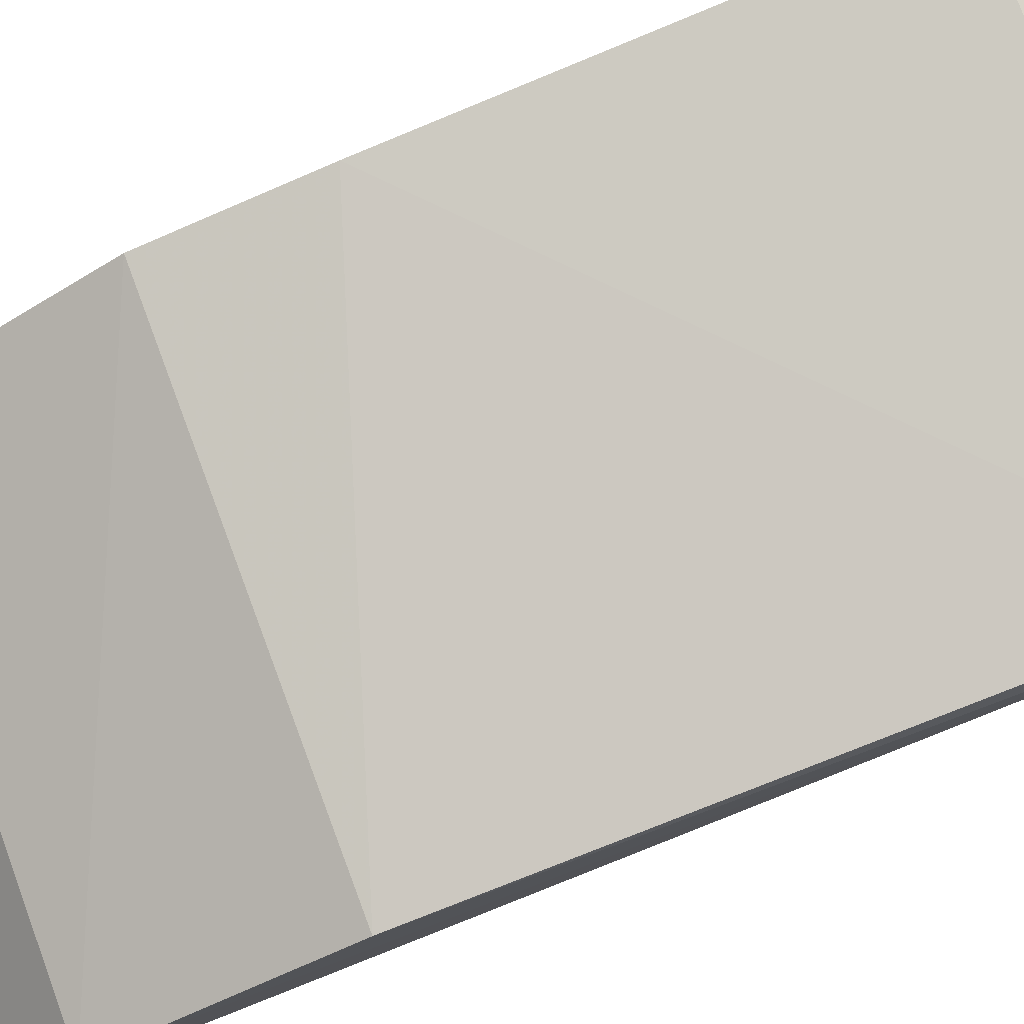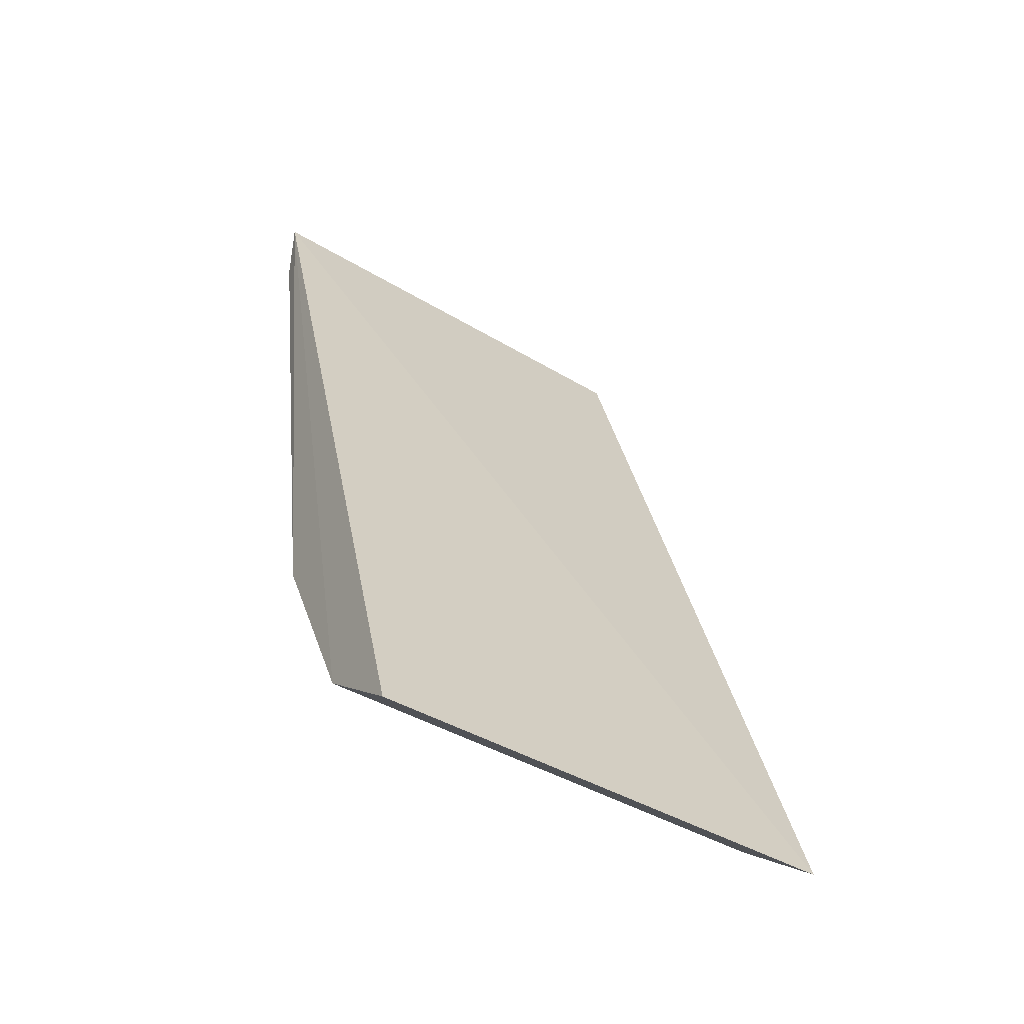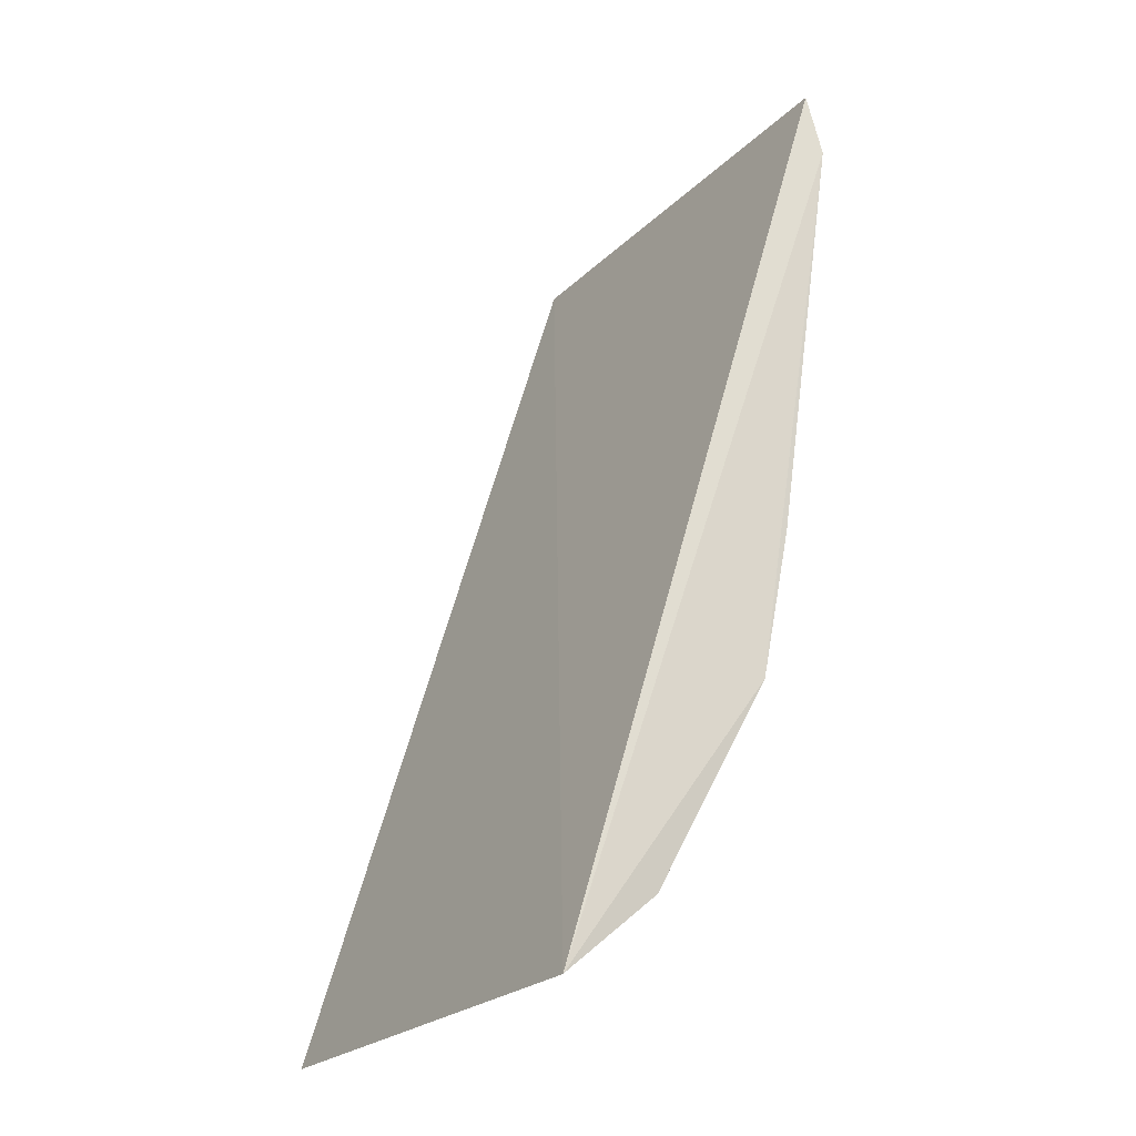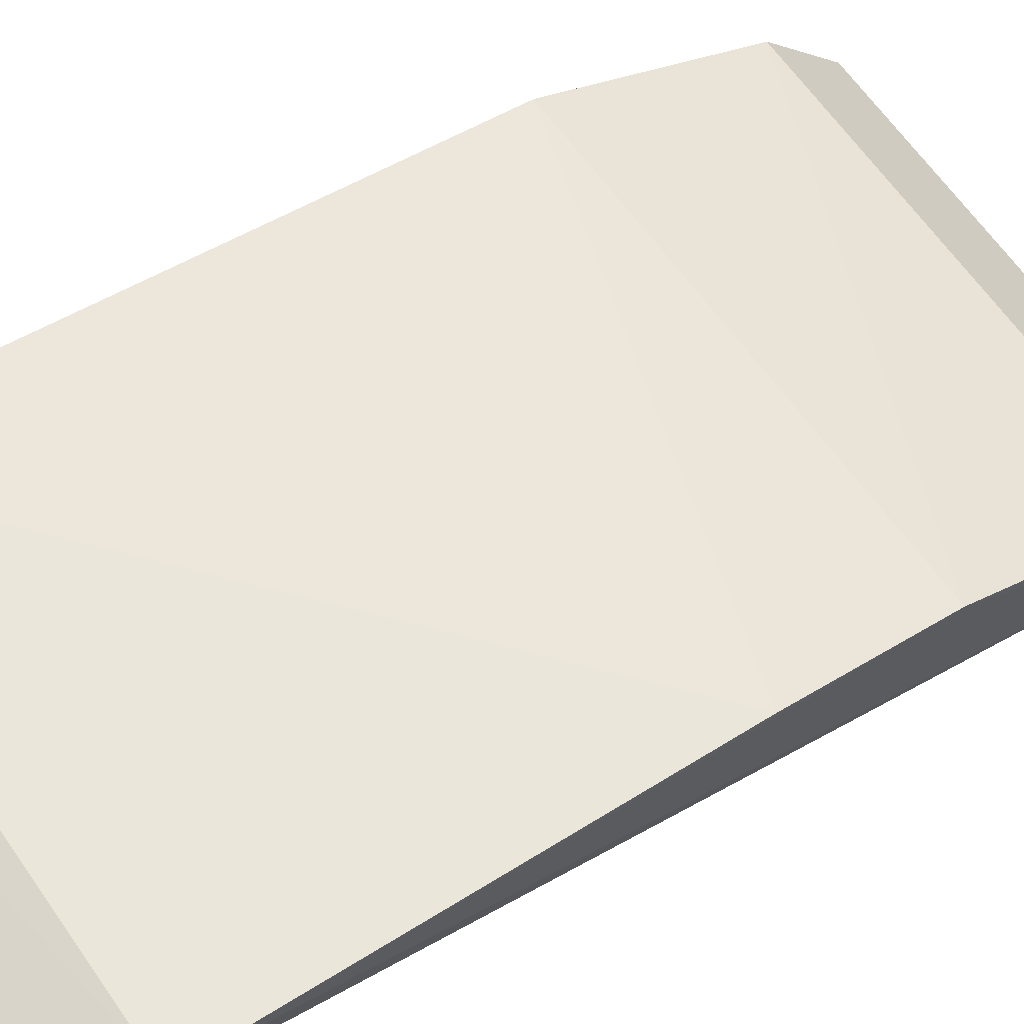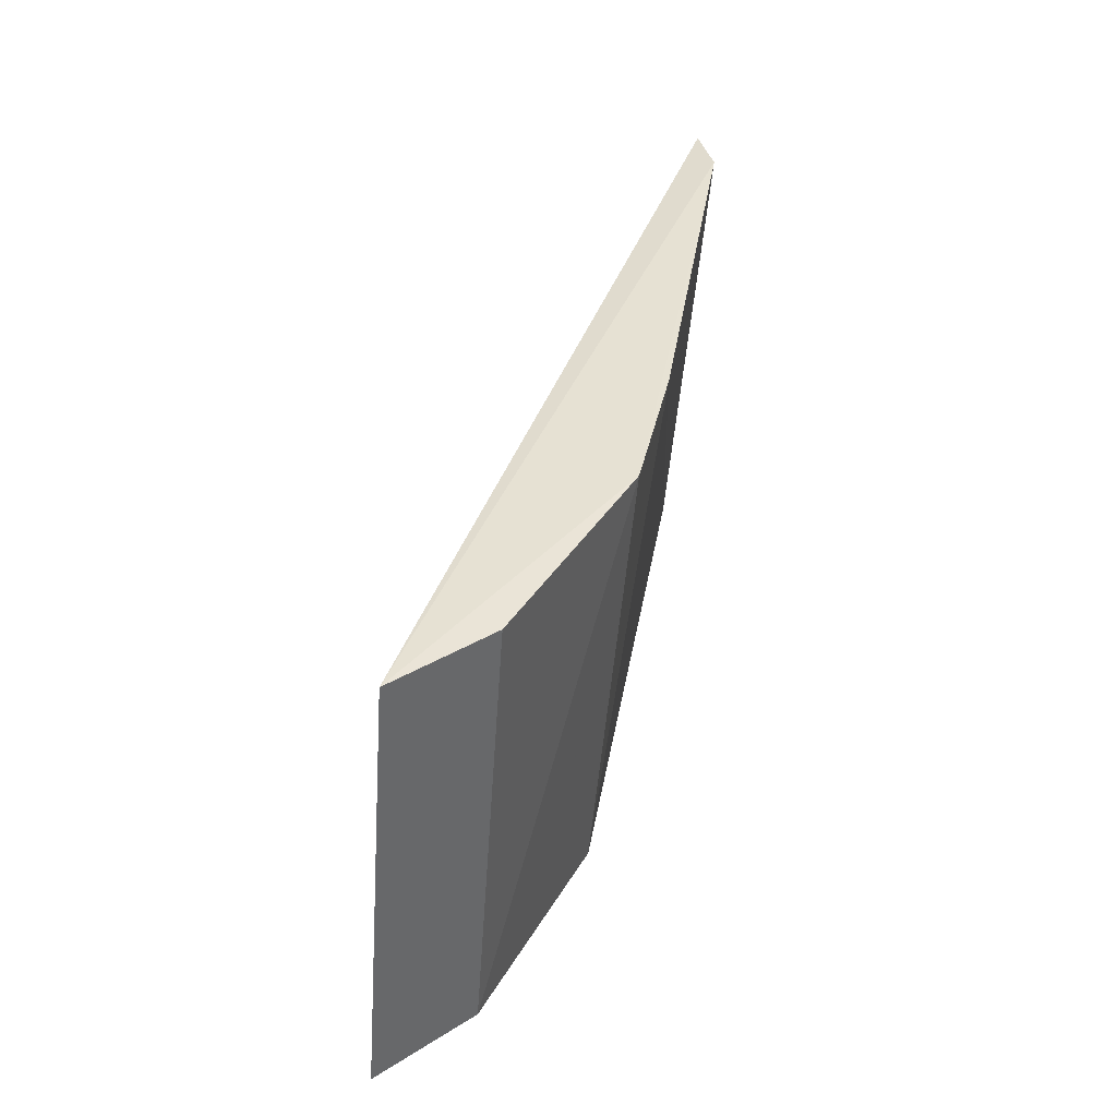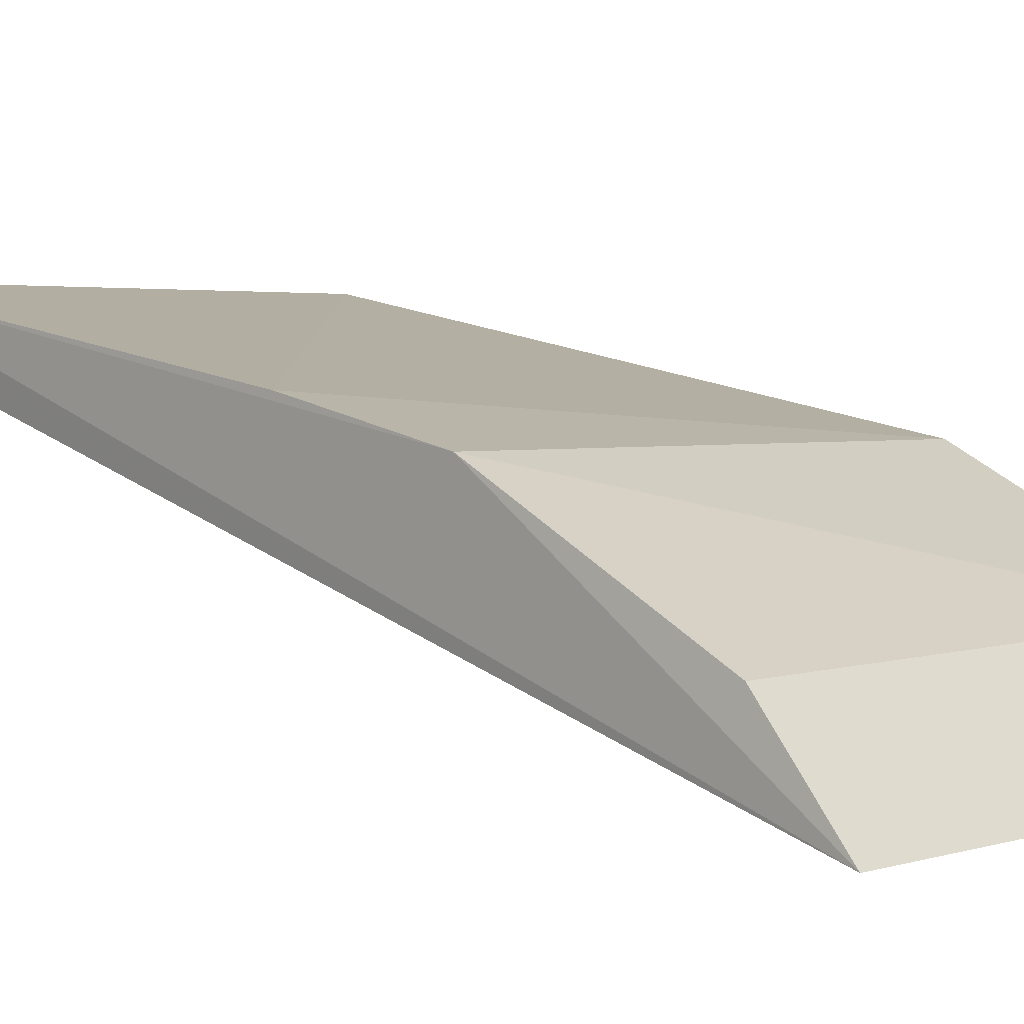
<metadata>
{"format":"obj","ext":"obj","renderer":"f3d","projection":"perspective","resolution":1024,"background":"white","views":[{"elev":78.3,"azim":-110.5,"up":"+Y"},{"elev":-44.5,"azim":-34.5,"up":"+Z"},{"elev":-23.2,"azim":57.8,"up":"+Z"},{"elev":63.4,"azim":55.1,"up":"+Y"},{"elev":-51.5,"azim":86.0,"up":"+Z"},{"elev":3.7,"azim":133.3,"up":"+Y"}]}
</metadata>
<code>
v 0.189 -0.005678 -0.09432
v 0.1889 0.003139 -0.08696
v 0.189 0.02223 -0.004901
v 0.1435 0.02155 -0.005211
v 0.144 -0.005604 -0.09461
v 0.1895 0.01407 -0.06706
v 0.1895 0.02357 -0.01111
v 0.1442 0.01337 -0.06703
v 0.1442 0.003328 -0.08716
v 0.1895 0.01714 -0.05256
v 0.1441 0.0228 -0.01122
f 1 3 4
f 5 2 1
f 5 1 4
f 6 1 2
f 7 4 3
f 7 3 1
f 7 1 6
f 9 5 4
f 9 4 8
f 9 2 5
f 9 8 6
f 9 6 2
f 10 7 6
f 10 6 8
f 11 8 4
f 11 4 7
f 11 10 8
f 11 7 10

</code>
